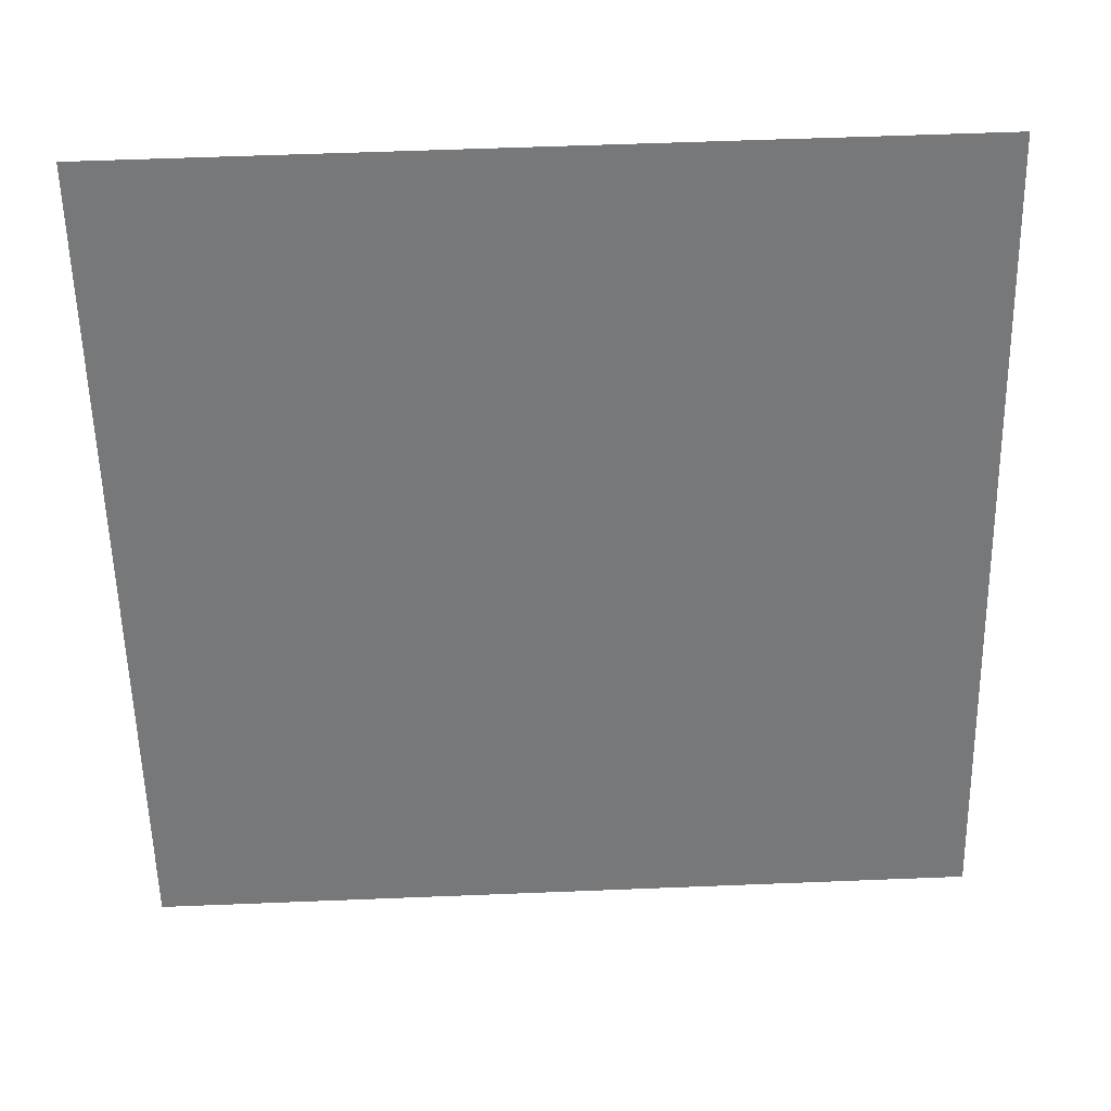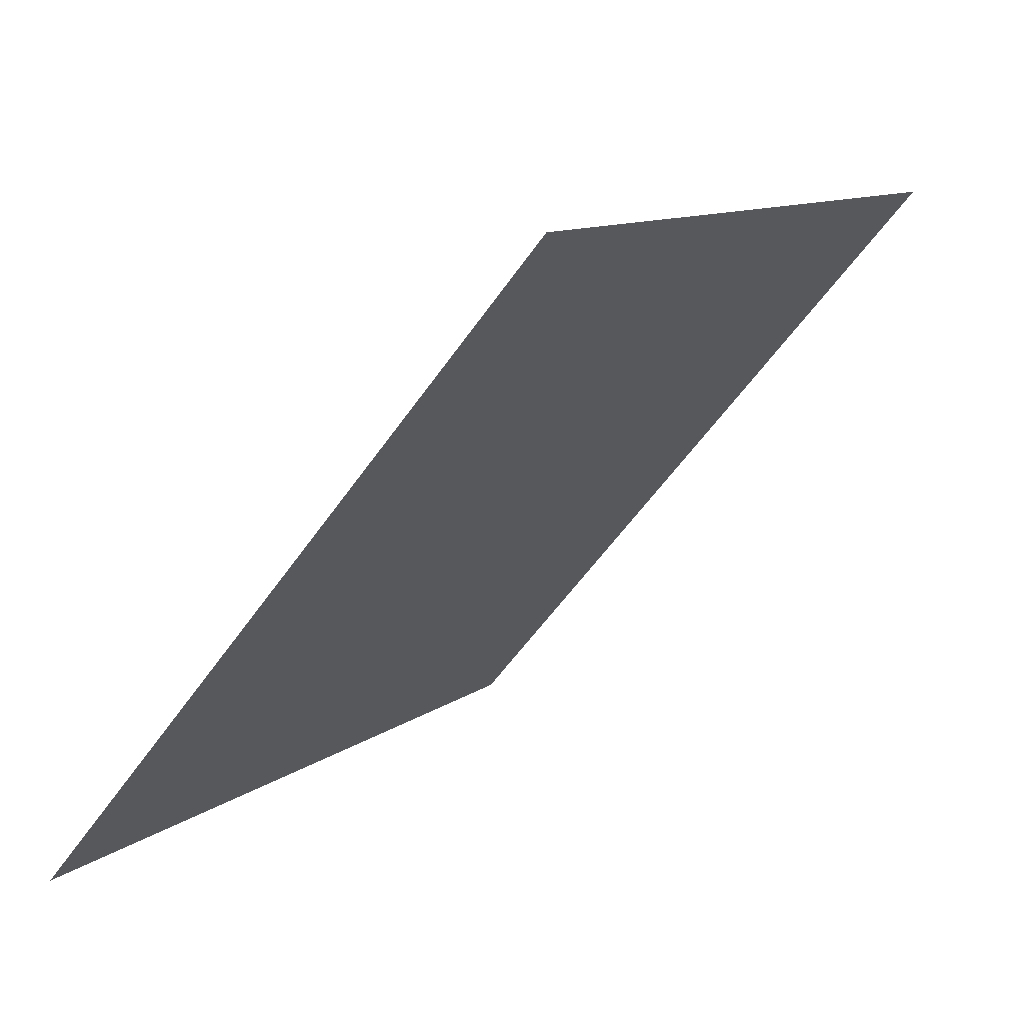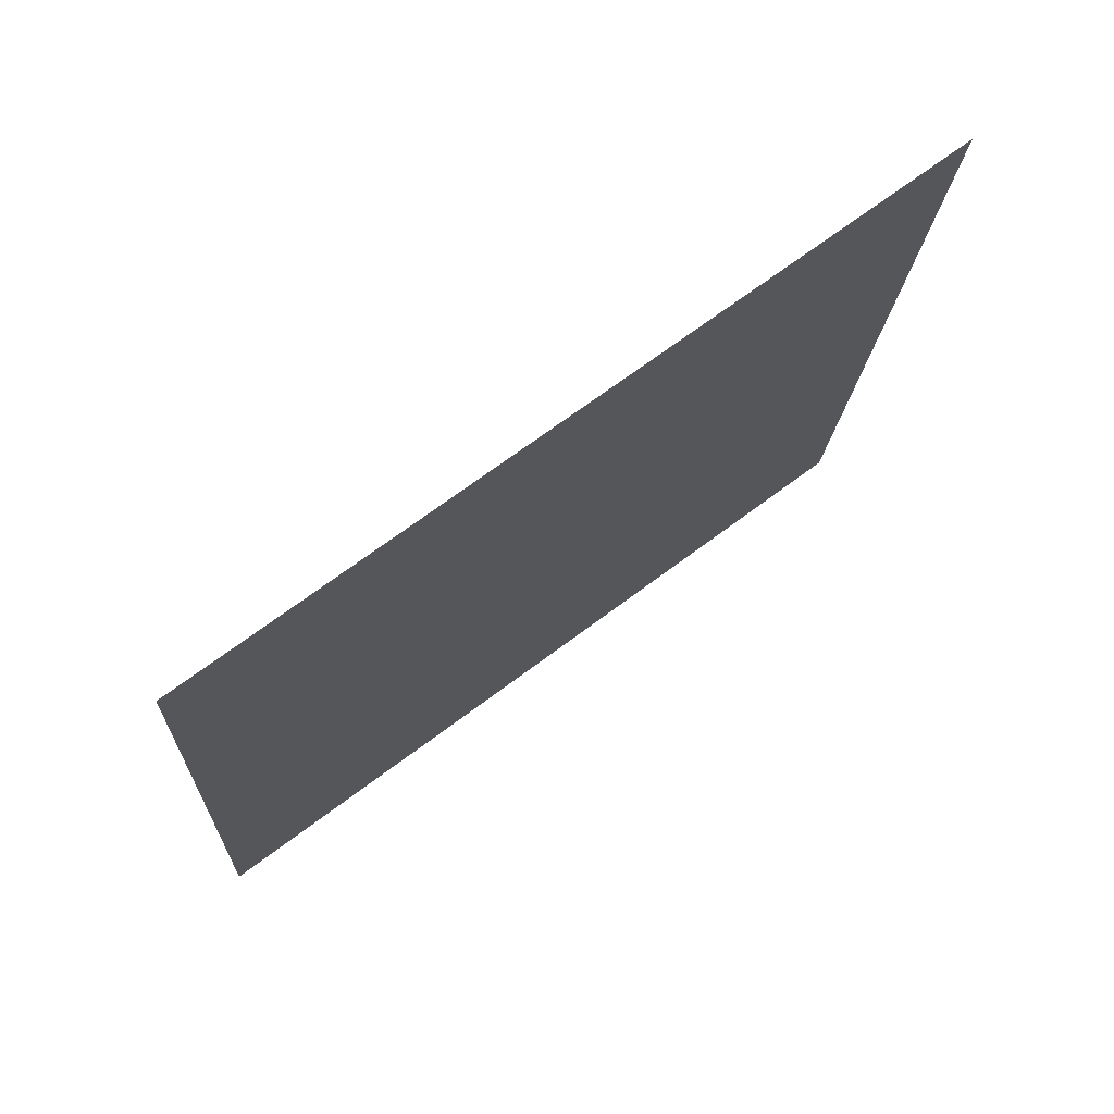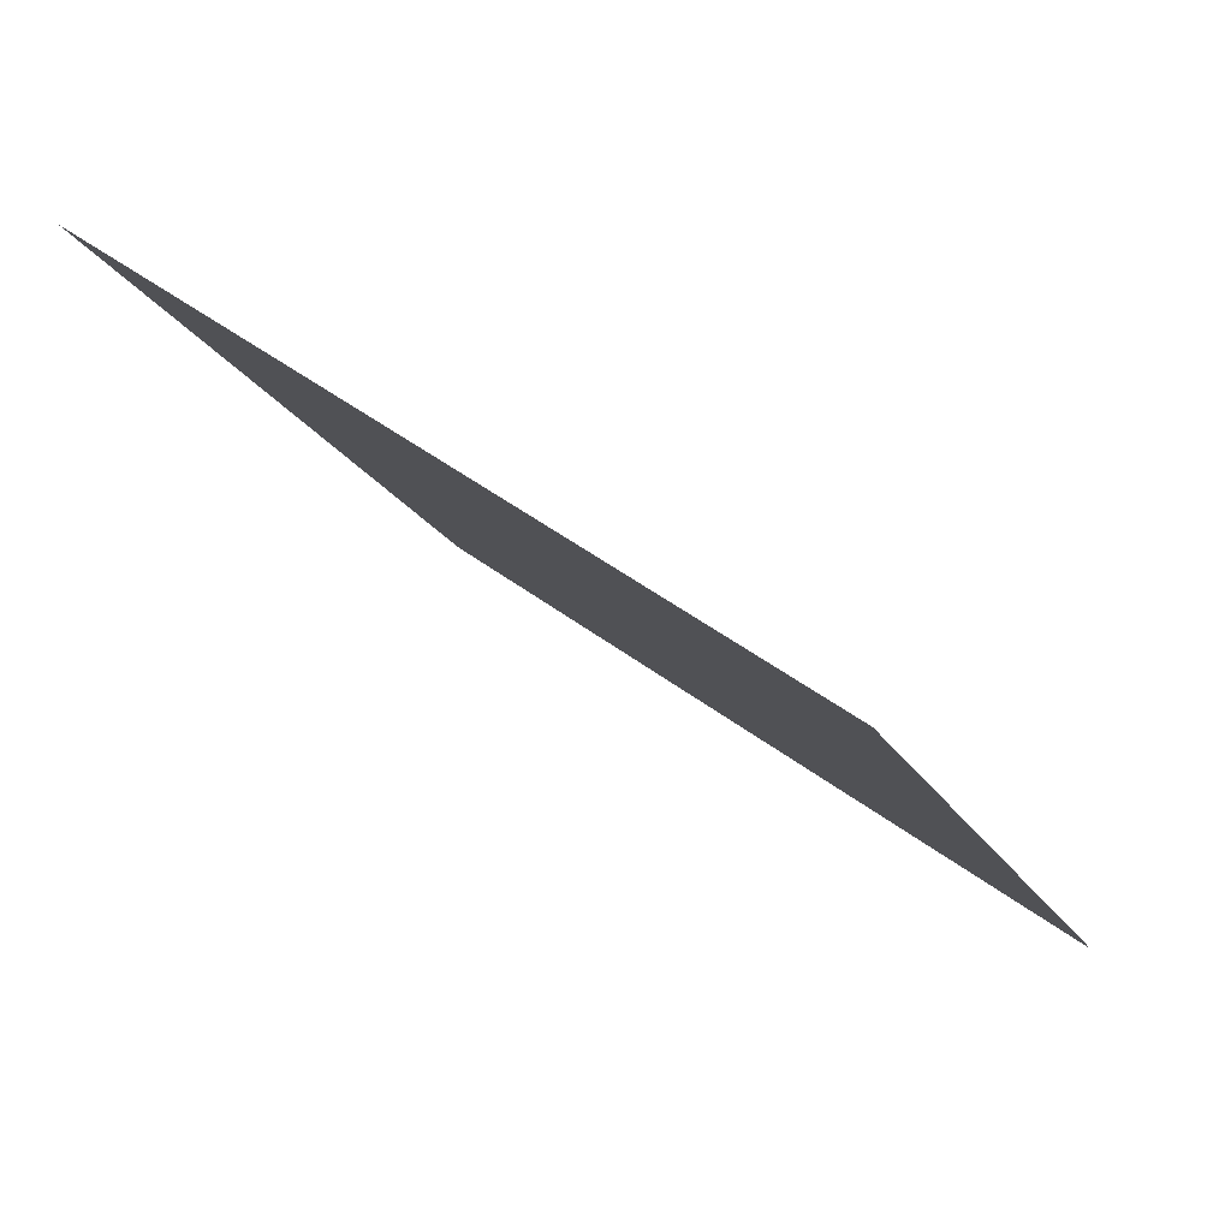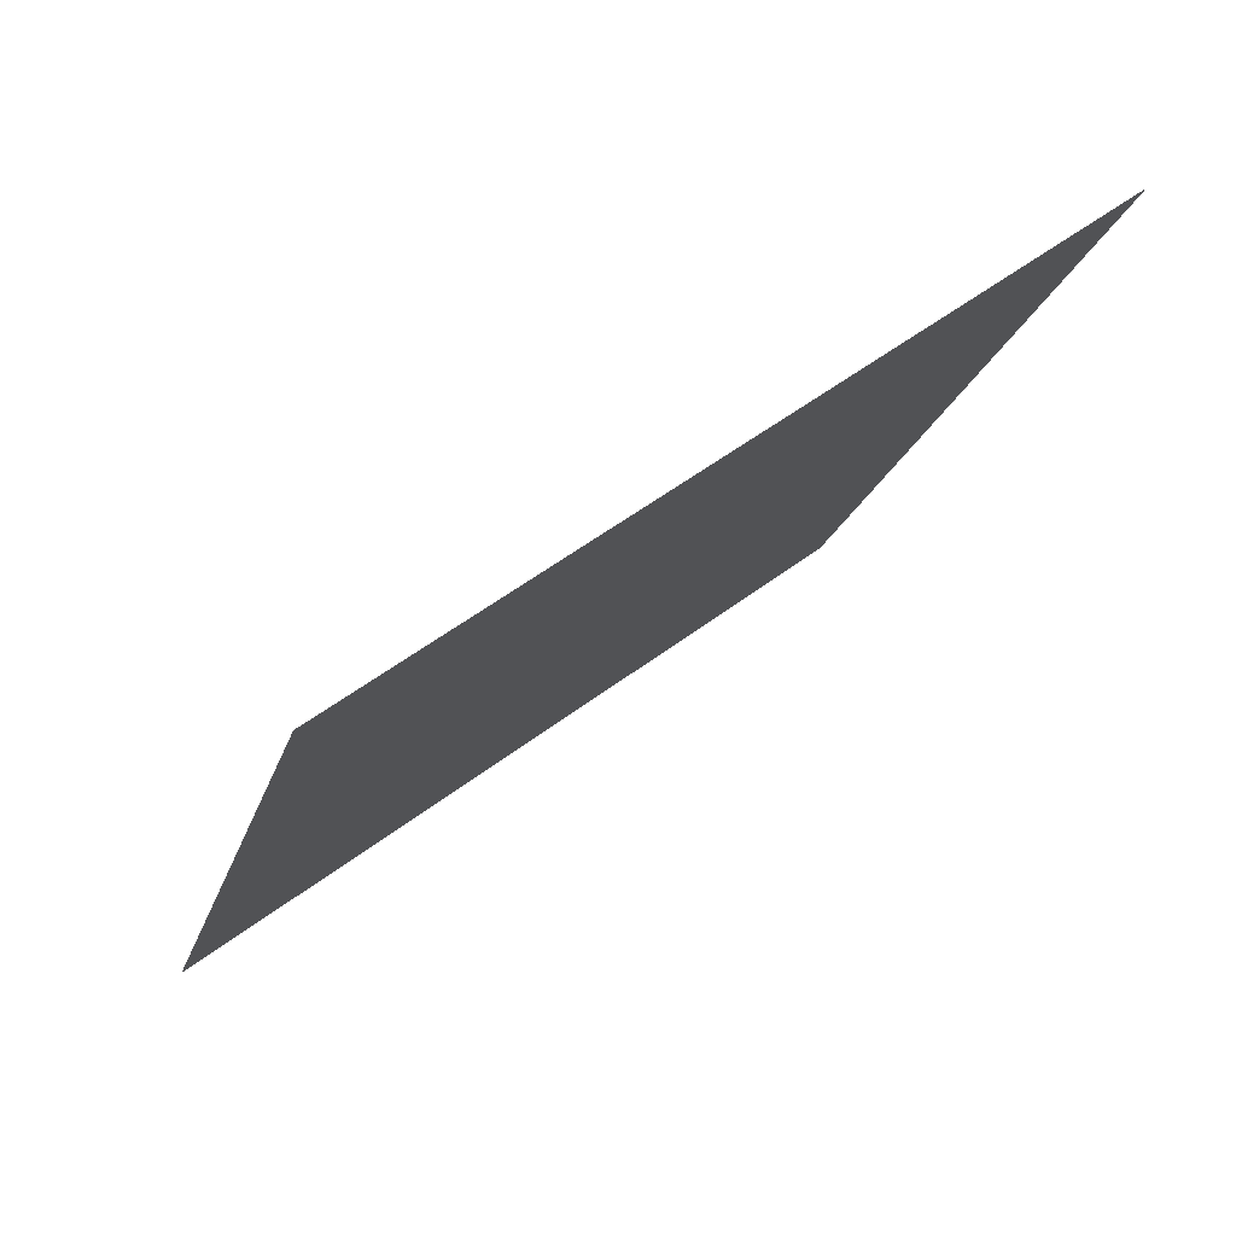
<metadata>
{"format":"obj","ext":"obj","renderer":"f3d","projection":"perspective","resolution":1024,"background":"white","views":[{"elev":69.7,"azim":-3.7,"up":"+Z"},{"elev":-56.8,"azim":54.4,"up":"+Z"},{"elev":-15.7,"azim":-92.4,"up":"+Y"},{"elev":-19.7,"azim":110.4,"up":"+Y"},{"elev":-18.0,"azim":-103.6,"up":"+Y"}]}
</metadata>
<code>
v 0.05786 0.9576 0.7379
v 0.0513 0.9577 0.738
v 0.05142 0.9617 0.7432
v 0.05798 0.9615 0.7432
f 4 3 2 1

</code>
